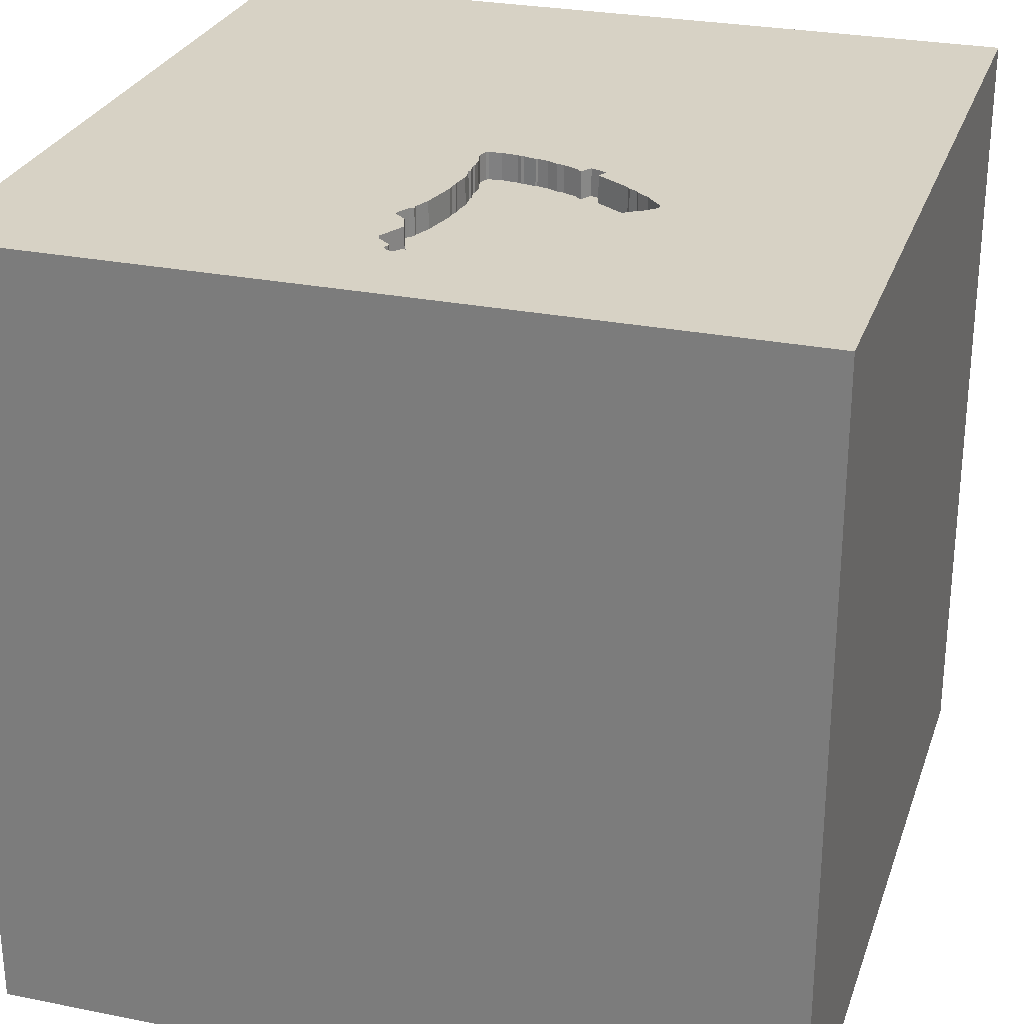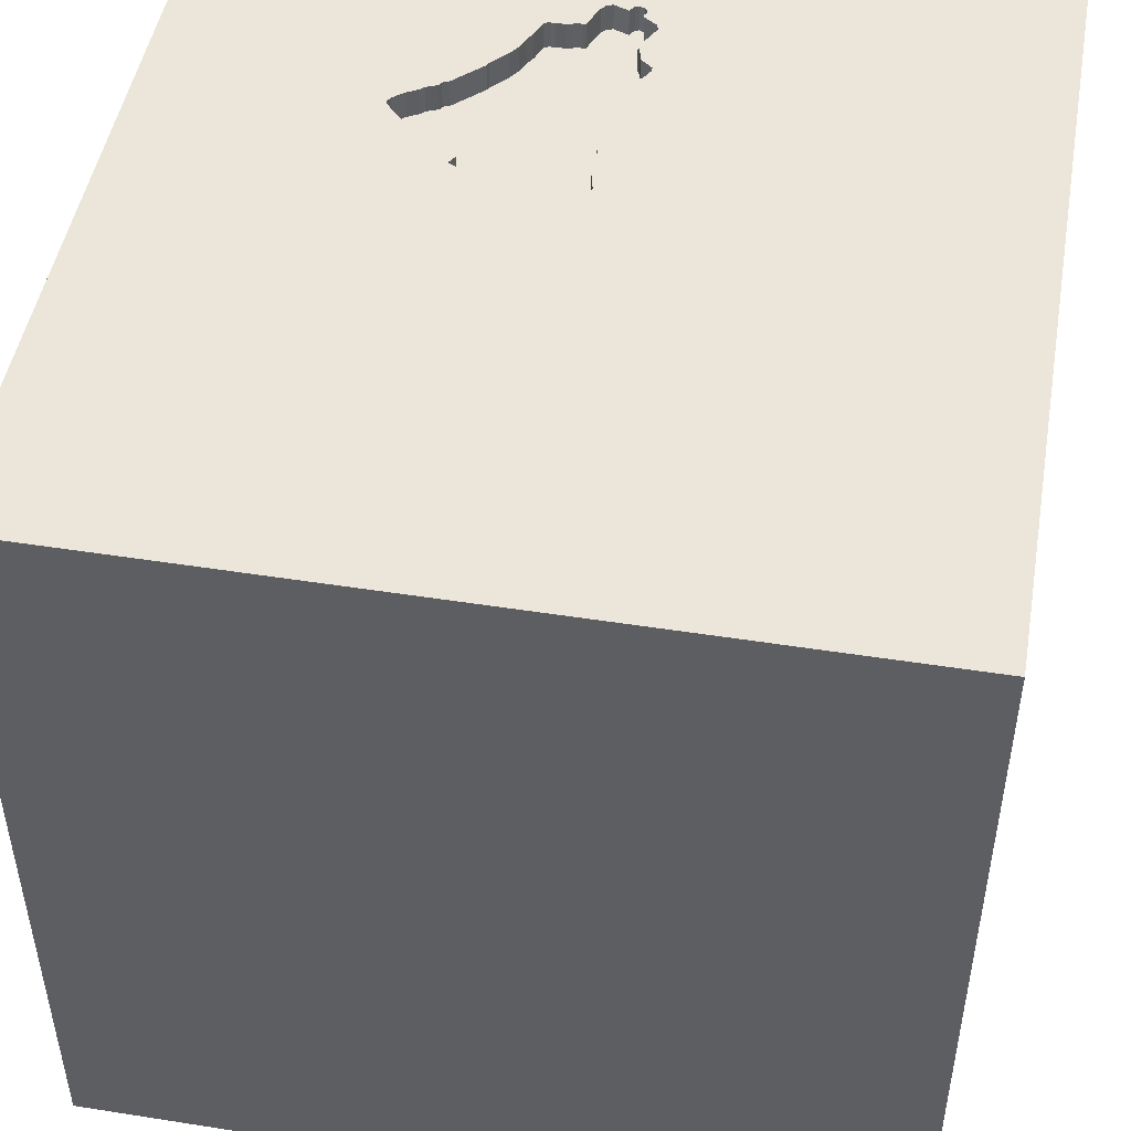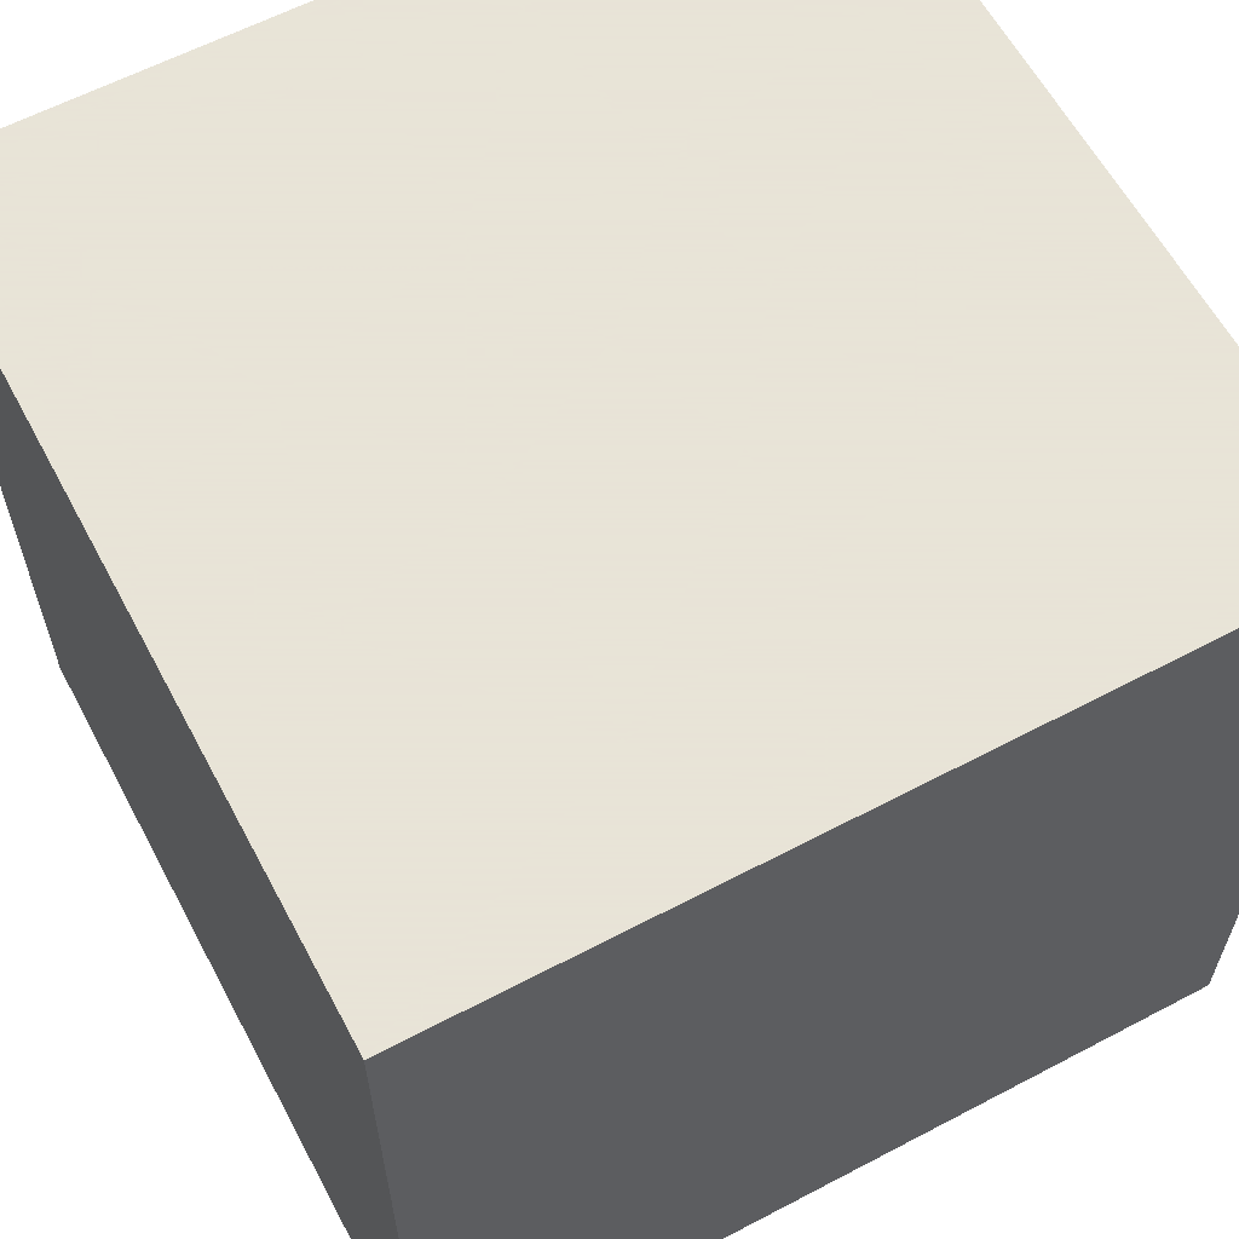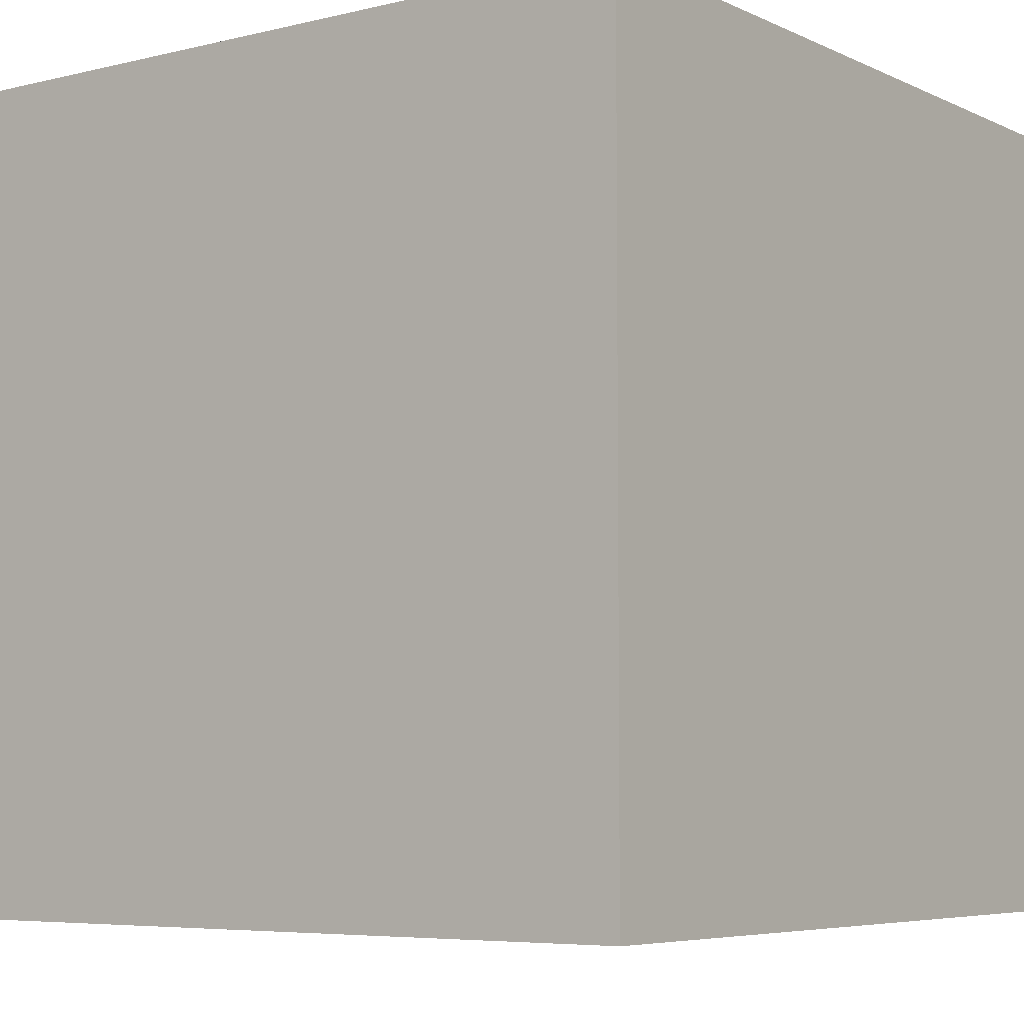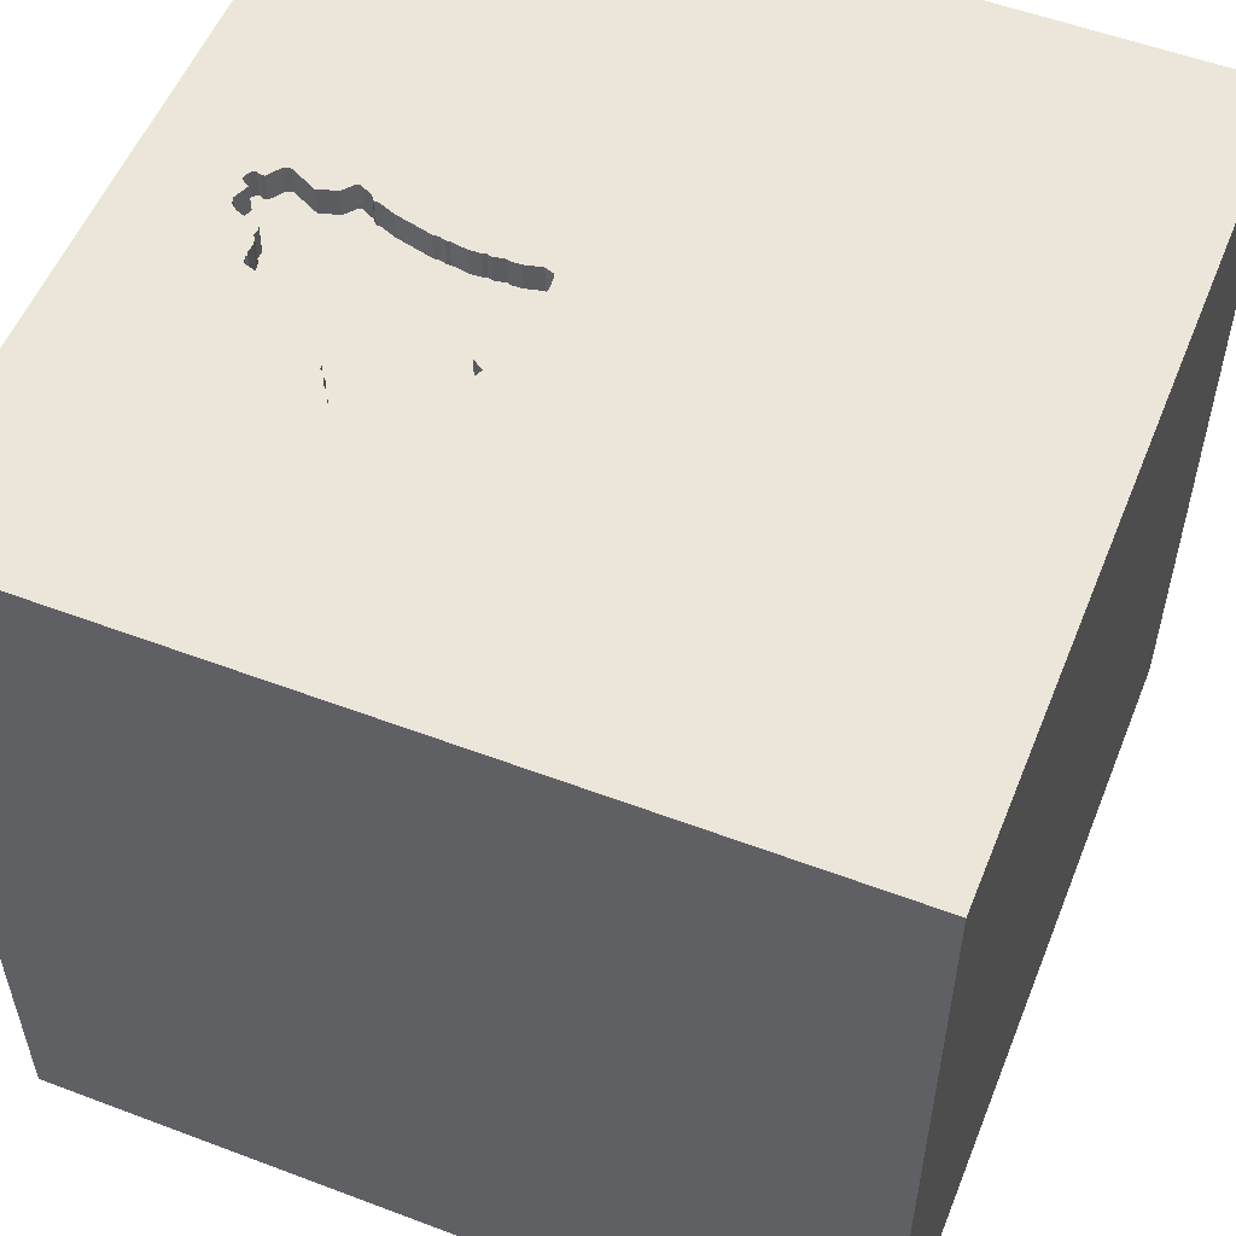
<metadata>
{"format":"obj","ext":"obj","renderer":"f3d","projection":"perspective","resolution":1024,"background":"white","views":[{"elev":27.5,"azim":17.1,"up":"+Y"},{"elev":48.2,"azim":-170.0,"up":"+Y"},{"elev":61.4,"azim":61.9,"up":"+Z"},{"elev":-5.9,"azim":-53.6,"up":"+Y"},{"elev":54.6,"azim":111.8,"up":"+Y"}]}
</metadata>
<code>
o bell_141
v 0.08096 1.5 1.125
v 0.08096 1.4 1.125
v 0.159 1.5 1.03
v 0.1521 1.5 0.2184
v 0.1521 1.4 0.2184
v -0.1353 1.5 0.8359
v 0.3952 1.5 0.7701
v 0.3952 1.4 0.7701
v -0.08107 1.5 0.9312
v -0.08107 1.4 0.9312
v -0.0681 1.5 1.106
v 0.2257 1.5 1.024
v 0.5353 1.5 0.4027
v 0.5353 1.4 0.4027
v -1.094 -1.5 -0.02604
v -0.5485 1.5 -0.7332
v -0.9115 1.5 0.4427
v -1.5 -1.5 1.5
v -0.0676 1.5 1.11
v -0.135 1.5 0.8507
v -0.135 1.4 0.8507
v 0.06362 1.5 1.146
v 0.06362 1.4 1.146
v -0.02847 1.5 0.3164
v -0.02228 1.5 0.1987
v -0.02228 1.4 0.1987
v -0.02888 1.5 0.2984
v -0.06406 1.5 1.152
v -0.06406 1.4 1.152
v 0.6652 1.5 0.5557
v 0.08328 1.5 0.2007
v 0.08328 1.4 0.2007
v 0.3906 -1.068 1.5
v 0.5286 0.3418 -1.5
v 0.4167 0.1562 1.5
v 0.1042 1.094 1.5
v 0.2083 -0.4557 1.5
v 0.4167 -1.5 -1.042
v 0.4427 -1.5 0.2083
v 0.0651 -1.5 0.9375
v -0.1562 -1.5 -1.5
v 0.2344 -1.5 -0.5208
v 0.1042 -1.5 1.5
v 0.4427 -1.5 0.8724
v 0.625 0.625 1.5
v 0.2524 1.5 1.019
v 0.4167 1.5 1.354
v 0.1562 1.5 -1.5
v 1.5 1.5 1.5
v 0.3609 1.5 0.2507
v 0.3198 1.5 0.2754
v 0.3087 1.5 0.8835
v -0.5591 -0.6323 -1.5
v 0.2212 1.5 1.022
v 0.2212 1.4 1.022
v -0.03929 1.5 0.5543
v -0.03639 1.5 1.16
v 0.4366 1.5 0.7292
v 0.04151 1.5 1.154
v 0 0.4687 1.5
v -0.05208 -0 1.5
v 0 -1.5 -0
v 0 -1.5 -1.198
v -0.07483 1.5 1.136
v -0.114 1.5 0.8678
v -0.1229 1.5 1.051
v 0 1.5 1.354
v -0.1149 1.5 1.073
v -0.1111 1.5 0.7922
v -0.08538 1.5 0.914
v -0.2083 -1.276 1.5
v 0.5833 1.5 0.6126
v -0.0953 1.5 0.7666
v -0.0953 1.4 0.7666
v -0.02211 1.5 1.145
v 0.6652 1.4 0.5557
v -0.02523 1.5 0.3919
v -0.02523 1.4 0.3919
v -0.0681 1.4 1.106
v 0.6719 1.5 0.5259
v 1.25 -0.1562 1.5
v 1.042 -0.5469 1.5
v 1.042 -1.5 0.4167
v 1.068 -1.5 -0.1302
v 0.9375 1.5 0.638
v 0.4984 1.5 0.6681
v 0.4984 1.4 0.6681
v 0.5938 1.5 0.4469
v 0.1998 1.5 0.2262
v -0.03238 1.5 0.5318
v -0.03238 1.4 0.5318
v -0.02367 1.5 0.4588
v 0.4024 1.5 0.3107
v -0.02367 1.4 0.4588
v -0.06633 1.5 1.118
v -0.06633 1.4 1.118
v 0.335 1.5 0.2899
v 0.335 1.4 0.2899
v 0.1146 1.5 1.038
v -0.1353 1.4 0.8359
v 0.1579 1.5 0.2138
v 0.4024 1.4 0.3107
v 0.6719 1.4 0.5259
v -0.09254 1.5 0.8854
v -0.09254 1.4 0.8854
v 0.2154 1.5 1.027
v 0.2154 1.4 1.027
v 0.421 1.5 0.279
v 0.421 1.4 0.279
v 0.1797 1.5 1.025
v -0.03929 1.4 0.5543
v -0.03227 1.5 0.3445
v -0.4687 0.4167 1.5
v -0.5599 -0.1823 1.5
v -0.651 -1.5 -0.6771
v -0.5469 -1.5 0.638
v -0.4818 -1.5 -0.1823
v -0.4427 -1.5 1.224
v -0.4687 -1.5 -1.25
v -1.5 -1.081 0.5078
v -1.5 0.4688 0.1302
v -1.5 0.3646 1.042
v -1.5 0.625 -0.625
v -1.5 0.1302 -1.5
v -1.5 -0.1302 1.5
v -1.5 0.02604 -1.094
v -1.5 -0.1823 0.4818
v -1.5 -0.1823 1.146
v -1.5 0 -0.4687
v -1.5 1.094 0.2865
v -1.5 1.5 1.5
v -1.5 1.5 -1.5
v -1.5 1.042 -0.2865
v -1.5 -0.3385 -0
v -1.5 -0.5208 -0.599
v -1.5 -1.5 0.1042
v -1.5 1.5 0.1302
v -1.5 -1.276 0.01302
v 0.1797 1.4 1.025
v -0.02612 1.5 0.4172
v -0.0437 1.5 0.2363
v -0.0763 1.5 0.941
v 0.3609 1.4 0.2507
v 0.57 1.5 0.4264
v 0.5205 1.5 0.6602
v 0.5205 1.4 0.6602
v -0.02802 1.5 0.3355
v -0.02802 1.4 0.3355
v -0.03414 1.5 0.52
v -0.0437 1.4 0.2363
v 1.5 -1.5 1.5
v 1.5 -1.5 -1.5
v 0.8333 1.5 -0.1562
v 0.1072 1.5 0.2046
v 0.159 1.4 1.03
v 0.3087 1.4 0.8835
v 0.3924 1.5 0.7761
v -0.04302 1.5 1.162
v -0.04302 1.4 1.162
v -0.03227 1.4 0.3445
v 1.5 -0.1693 0.721
v 1.5 -0.1302 -1.5
v 1.5 0.7812 -0.6152
v 1.5 -0.1042 1.5
v 1.5 -1.5 -0.1302
v 1.5 1.5 -1.5
v 1.5 1.5 -0.1562
v 0.1146 1.4 1.038
v 0.1579 1.4 0.2138
v 0.3345 1.5 0.8443
v 0.5261 1.5 0.391
v -0.03414 1.4 0.5199
v 0.2747 1.5 0.9557
v 0.2747 1.4 0.9557
v -1.198 0.3125 1.5
v -1.198 -0.1823 1.5
v -1.5 -1.5 -1.5
v -1.198 -1.5 0.4427
v -0.014 1.5 1.132
v -0.014 1.4 1.132
v 0.2933 1.5 0.924
v -0.08335 1.5 0.7373
v 0.5833 1.4 0.6126
v 0.2303 1.5 1.027
v 0.2303 1.4 1.027
v 0.32 1.5 0.2829
v 0.2933 1.4 0.924
v 0.614 1.5 0.4618
v 0.614 1.4 0.4618
v -0.03254 1.5 0.2048
v -0.03254 1.4 0.2048
v 0.2627 1.5 0.2485
v 0.2627 1.4 0.2485
v 0.3345 1.4 0.8443
v -0.1229 1.4 1.051
v 0.5276 1.5 0.6451
v 0.4164 1.5 0.2732
v 0.4164 1.4 0.2732
v -0.3125 -0.8854 1.5
v -0.4167 1.042 1.5
v -0.07483 1.4 1.136
v -0.09495 1.5 0.7814
v -0.09495 1.4 0.7814
v 0.1473 1.5 1.039
v 0.1473 1.4 1.039
v -0.07171 1.5 0.9503
v -0.07171 1.4 0.9503
v 0.8333 0.1562 1.5
v 0.2524 1.4 1.019
v 0.09531 1.5 0.2063
v 0.09531 1.4 0.2063
v 0.3198 1.4 0.2754
v 0.1234 1.5 1.035
v 0.2359 1.5 0.2432
v 0.2359 1.4 0.2432
v 0.1037 1.5 0.2051
v 0.5688 1.5 0.6278
v 0.5688 1.4 0.6278
v 0.0237 1.5 0.1946
v 0.0237 1.4 0.1946
v 0.04151 1.4 1.154
v -0.03231 1.5 0.407
v -0.03231 1.4 0.407
v 0.5669 1.5 0.4213
v 0.5669 1.4 0.4213
v 0.1235 1.4 1.035
v 0.6229 1.5 0.5909
v 0.6229 1.4 0.5909
v -0.02888 1.4 0.2984
v 0.1072 1.4 0.2046
v 0.5276 1.4 0.6451
v -0.1111 1.4 0.7922
v -0.02976 1.5 1.157
v -0.02976 1.4 1.157
v 0.1042 1.5 1.146
v 0.32 1.4 0.2829
v 0.3896 1.5 0.7821
v 0.3896 1.4 0.7821
v -0.02612 1.4 0.4172
v -0.07139 1.5 0.7081
v -0.07139 1.4 0.7081
v 0.5731 1.5 0.4315
v 0.5731 1.4 0.4315
v -0.03878 1.5 0.5765
v 0.01135 1.5 0.1957
v -0.1149 1.4 1.073
v -0.03878 1.4 0.5765
v 0.1998 1.4 0.2262
v -0.08001 1.5 0.7292
v 0.5261 1.4 0.391
v 0.6737 1.5 0.5377
v 0.6737 1.4 0.5377
f 120 136 18
f 136 178 18
f 118 43 18
f 43 71 18
f 125 128 18
f 120 138 136
f 18 176 125
f 18 116 118
f 71 199 18
f 136 15 178
f 178 116 18
f 176 175 125
f 118 40 43
f 125 122 128
f 128 127 18
f 18 127 120
f 43 33 71
f 199 114 18
f 18 114 176
f 131 122 125
f 136 177 15
f 175 131 125
f 120 134 138
f 138 177 136
f 15 116 178
f 116 40 118
f 71 33 199
f 122 127 128
f 127 134 120
f 15 117 116
f 40 151 43
f 151 33 43
f 33 37 199
f 37 114 199
f 40 44 151
f 114 175 176
f 134 135 138
f 114 113 175
f 135 177 138
f 177 115 15
f 116 62 40
f 37 61 114
f 115 117 15
f 117 62 116
f 40 39 44
f 61 113 114
f 113 131 175
f 122 121 127
f 62 39 40
f 151 82 33
f 131 121 122
f 121 134 127
f 82 37 33
f 134 129 135
f 37 35 61
f 61 60 113
f 113 200 131
f 39 83 44
f 131 130 121
f 83 151 44
f 121 129 134
f 177 119 115
f 117 42 62
f 82 35 37
f 35 60 61
f 60 200 113
f 130 133 121
f 115 42 117
f 82 208 35
f 62 42 39
f 121 123 129
f 129 126 135
f 35 45 60
f 60 36 200
f 126 177 135
f 177 41 119
f 115 63 42
f 39 84 83
f 81 208 82
f 53 41 177
f 119 63 115
f 151 164 82
f 17 137 131
f 137 130 131
f 133 123 121
f 123 126 129
f 161 164 151
f 164 81 82
f 208 45 35
f 45 36 60
f 63 38 42
f 42 84 39
f 126 124 177
f 53 177 124
f 83 165 151
f 36 131 200
f 123 132 126
f 41 63 119
f 84 165 83
f 161 151 165
f 81 49 208
f 45 49 36
f 67 17 131
f 38 152 42
f 49 45 208
f 64 17 67
f 66 70 17
f 17 64 68
f 68 66 17
f 17 70 65
f 17 65 20
f 6 69 17
f 17 20 6
f 149 17 69
f 152 84 42
f 67 235 22
f 28 64 67
f 67 22 59
f 233 57 158
f 59 75 233
f 158 28 67
f 67 59 233
f 233 158 67
f 66 206 142
f 70 66 142
f 11 68 64
f 64 19 11
f 182 249 69
f 73 182 69
f 69 202 73
f 104 65 70
f 149 69 240
f 56 90 149
f 240 244 56
f 149 240 56
f 17 149 92
f 147 24 17
f 17 92 140
f 222 77 112
f 17 140 222
f 112 147 17
f 17 222 112
f 16 17 141
f 25 245 16
f 16 141 190
f 16 190 25
f 137 133 130
f 132 124 126
f 164 49 81
f 1 22 235
f 235 99 1
f 59 179 75
f 95 19 64
f 142 9 70
f 240 69 249
f 27 141 17
f 17 24 27
f 16 245 219
f 31 210 216
f 16 219 31
f 16 31 216
f 133 132 123
f 132 53 124
f 41 38 63
f 36 49 131
f 47 67 131
f 46 235 67
f 235 12 54
f 235 54 106
f 110 3 204
f 204 213 99
f 235 106 110
f 204 99 235
f 235 110 204
f 89 50 16
f 16 216 154
f 154 4 101
f 101 89 16
f 16 154 101
f 47 131 49
f 46 67 47
f 46 181 173
f 184 12 235
f 184 235 46
f 192 51 50
f 89 214 192
f 50 89 192
f 137 132 133
f 152 165 84
f 51 186 97
f 51 97 50
f 153 16 50
f 17 132 137
f 41 152 38
f 152 161 165
f 163 161 152
f 85 181 46
f 153 50 197
f 153 197 108
f 108 93 153
f 16 132 17
f 53 152 41
f 85 47 49
f 85 46 47
f 181 85 58
f 58 7 157
f 58 157 237
f 52 181 58
f 170 52 58
f 58 237 170
f 153 93 171
f 34 53 132
f 152 53 34
f 161 49 164
f 86 58 85
f 85 145 86
f 166 16 153
f 196 145 85
f 85 80 251
f 217 196 85
f 85 251 30
f 227 72 217
f 85 30 227
f 85 227 217
f 144 242 88
f 224 144 88
f 171 13 224
f 153 171 224
f 153 224 88
f 85 153 88
f 85 88 188
f 188 80 85
f 48 16 166
f 48 34 132
f 48 166 34
f 167 161 163
f 167 153 85
f 48 132 16
f 162 152 34
f 162 163 152
f 166 167 163
f 167 49 161
f 167 85 49
f 166 153 167
f 166 162 34
f 166 163 162
f 185 209 55
f 209 185 46
f 12 184 185
f 185 55 12
f 209 174 55
f 184 46 185
f 46 173 209
f 55 54 12
f 174 209 173
f 55 174 139
f 106 54 55
f 55 107 106
f 173 181 174
f 107 55 139
f 139 174 155
f 187 174 181
f 110 106 107
f 107 139 110
f 139 155 110
f 174 187 155
f 3 110 155
f 187 156 155
f 181 52 156
f 156 187 181
f 155 205 3
f 156 226 155
f 52 170 156
f 204 3 205
f 205 155 226
f 156 203 226
f 194 156 170
f 213 204 205
f 205 226 213
f 156 241 203
f 203 105 226
f 156 194 241
f 74 203 241
f 203 232 105
f 105 207 226
f 247 241 194
f 170 237 238
f 238 194 170
f 99 213 226
f 226 168 99
f 73 202 203
f 203 74 73
f 182 73 74
f 74 241 182
f 232 203 202
f 202 69 232
f 105 232 100
f 207 105 10
f 207 168 226
f 241 247 244
f 244 240 241
f 247 194 8
f 8 194 238
f 237 157 238
f 241 240 249
f 249 182 241
f 69 6 232
f 100 21 105
f 100 232 6
f 142 206 207
f 207 10 142
f 10 105 70
f 70 9 10
f 168 207 180
f 8 91 247
f 157 7 8
f 8 238 157
f 168 2 99
f 6 20 21
f 21 100 6
f 105 21 65
f 65 104 105
f 10 9 142
f 206 66 207
f 104 70 105
f 2 168 180
f 79 180 207
f 56 244 247
f 247 111 56
f 8 98 91
f 111 247 91
f 8 7 58
f 58 86 8
f 1 99 2
f 20 65 21
f 195 207 66
f 221 2 180
f 180 79 96
f 79 207 195
f 8 87 98
f 98 94 91
f 111 91 56
f 87 8 86
f 2 23 1
f 66 68 195
f 2 221 23
f 221 180 59
f 180 96 234
f 19 95 96
f 96 79 19
f 79 195 246
f 87 102 98
f 98 236 94
f 172 91 94
f 90 56 91
f 22 1 23
f 246 195 68
f 59 22 23
f 23 221 59
f 179 59 180
f 75 179 180
f 180 234 75
f 29 234 96
f 79 11 19
f 79 246 11
f 87 250 102
f 98 102 143
f 236 98 186
f 215 94 236
f 149 90 91
f 91 172 149
f 172 94 149
f 86 145 146
f 146 87 86
f 68 11 246
f 234 233 75
f 234 29 159
f 96 201 29
f 95 64 201
f 201 96 95
f 250 87 14
f 102 250 171
f 171 93 102
f 50 97 98
f 98 143 50
f 102 198 143
f 97 186 98
f 186 51 236
f 94 215 239
f 215 236 193
f 92 149 94
f 146 231 87
f 145 196 146
f 57 233 234
f 234 159 57
f 28 158 159
f 159 29 28
f 29 201 28
f 64 28 201
f 250 14 171
f 231 14 87
f 93 108 102
f 102 109 198
f 143 198 197
f 197 50 143
f 212 236 51
f 94 239 92
f 239 215 78
f 192 214 215
f 215 193 192
f 212 193 236
f 231 146 196
f 158 57 159
f 13 171 14
f 14 231 243
f 109 102 108
f 108 197 198
f 198 109 108
f 51 192 212
f 140 92 239
f 223 239 78
f 215 5 78
f 214 89 215
f 193 212 192
f 196 217 231
f 14 225 13
f 225 14 243
f 243 231 183
f 239 223 140
f 223 78 222
f 248 5 215
f 148 78 5
f 248 215 89
f 218 231 217
f 224 13 225
f 144 224 225
f 225 243 144
f 189 243 183
f 183 231 218
f 222 140 223
f 77 222 78
f 248 169 5
f 160 78 148
f 148 5 211
f 217 72 218
f 242 144 243
f 88 242 243
f 243 189 88
f 189 183 228
f 183 218 72
f 112 77 78
f 78 160 112
f 89 101 169
f 169 248 89
f 101 4 5
f 5 169 101
f 147 112 160
f 160 148 147
f 229 148 211
f 5 230 211
f 189 188 88
f 189 228 76
f 72 227 228
f 228 183 72
f 4 154 5
f 24 147 148
f 148 229 24
f 211 32 229
f 230 5 154
f 216 210 211
f 211 230 216
f 80 188 189
f 189 103 80
f 76 103 189
f 76 228 30
f 227 30 228
f 229 27 24
f 32 211 31
f 32 220 229
f 230 154 216
f 210 31 211
f 252 103 76
f 229 150 27
f 31 219 32
f 220 32 219
f 229 220 150
f 103 252 80
f 30 251 252
f 252 76 30
f 141 27 150
f 220 219 245
f 150 220 26
f 251 80 252
f 150 191 141
f 245 25 26
f 26 220 245
f 26 191 150
f 190 141 191
f 25 190 191
f 191 26 25

</code>
